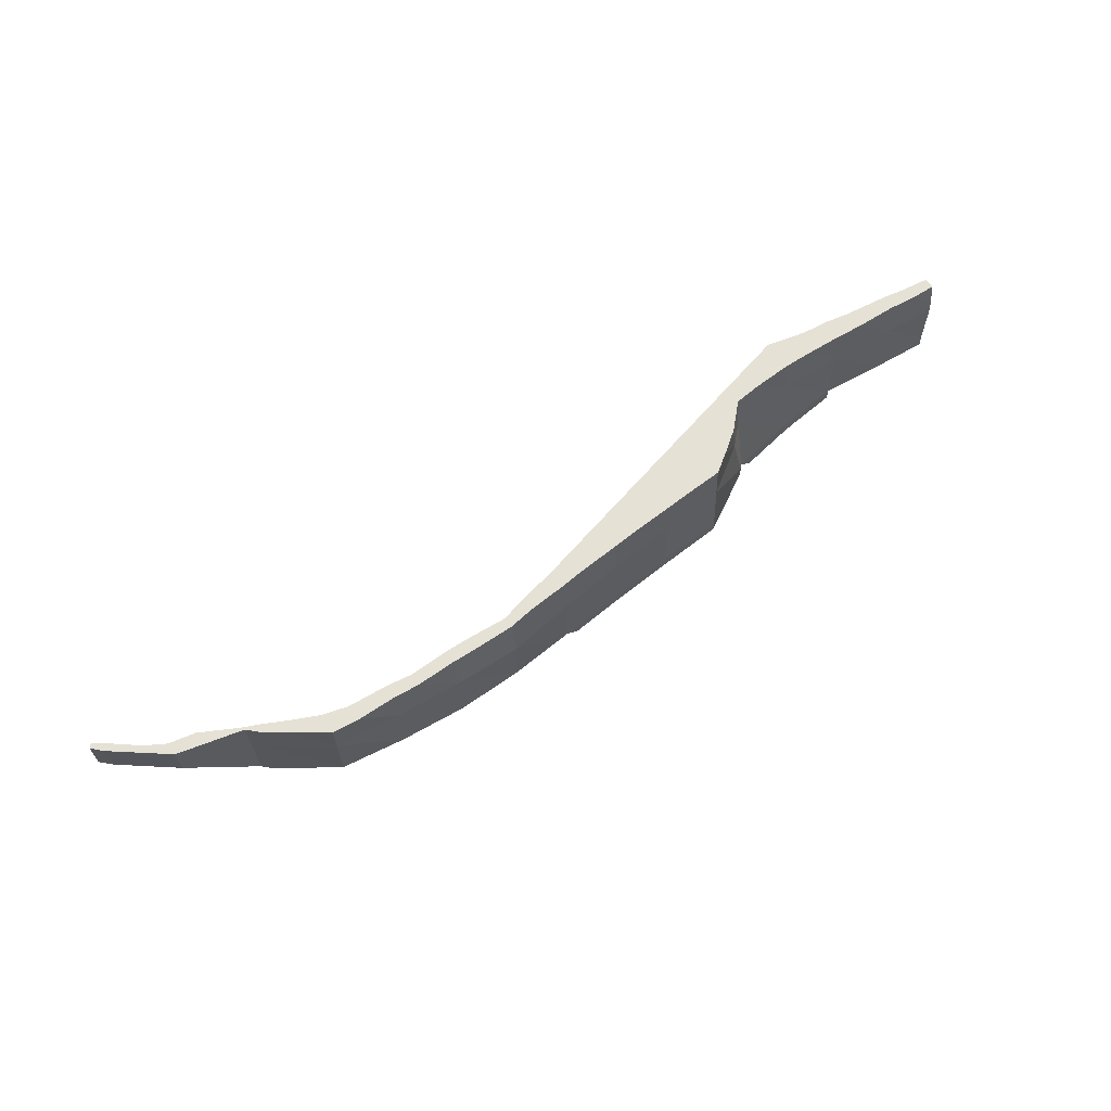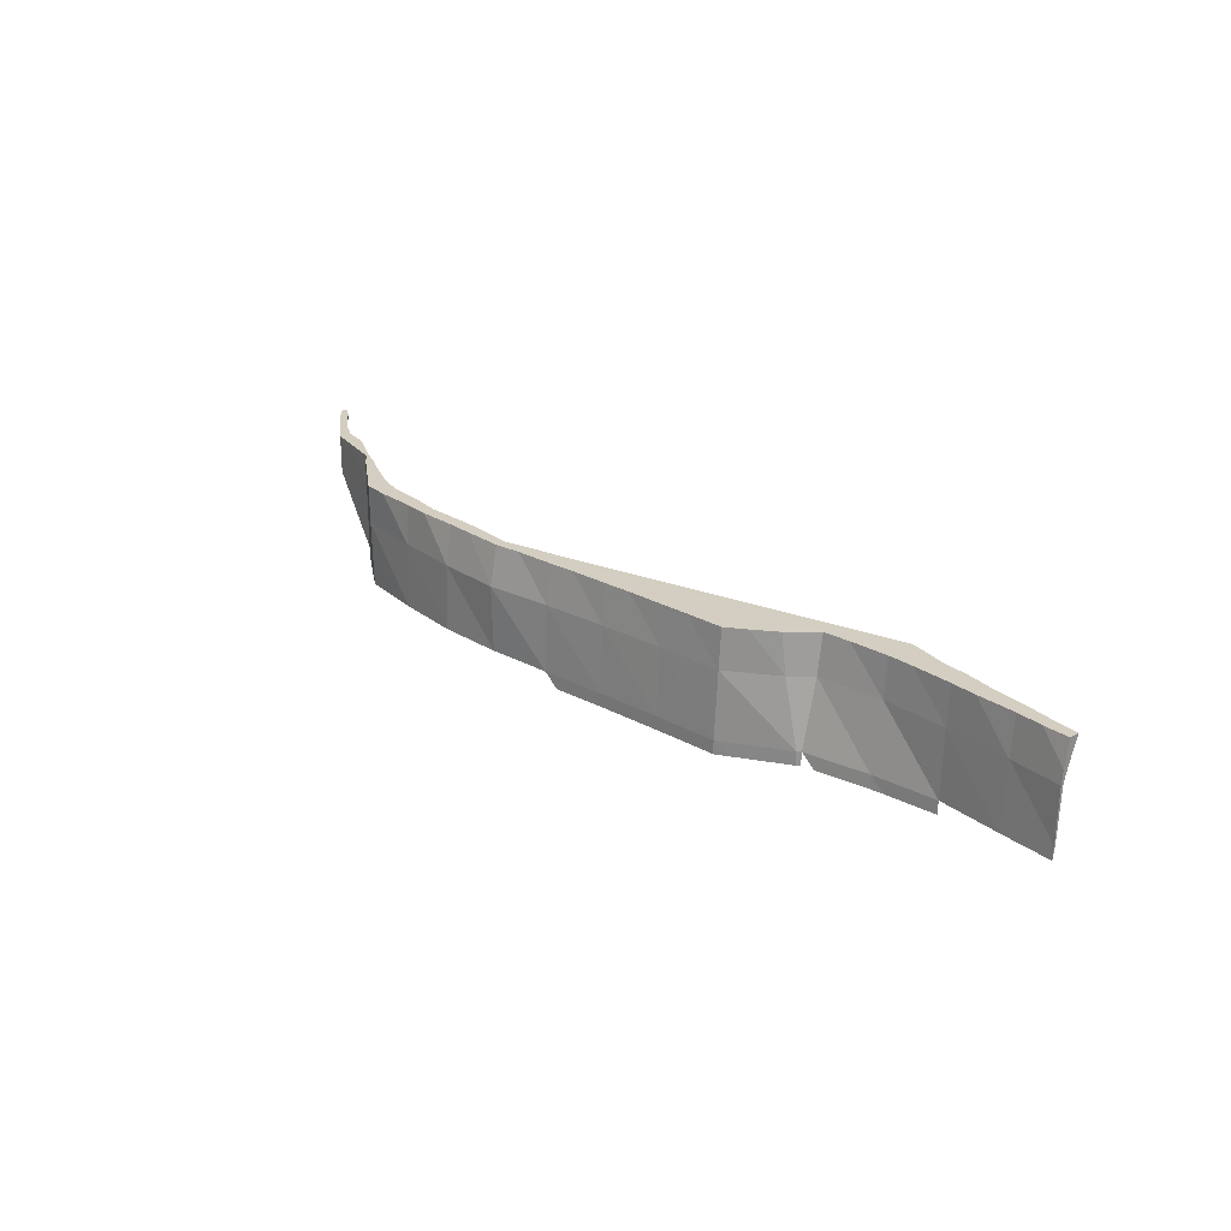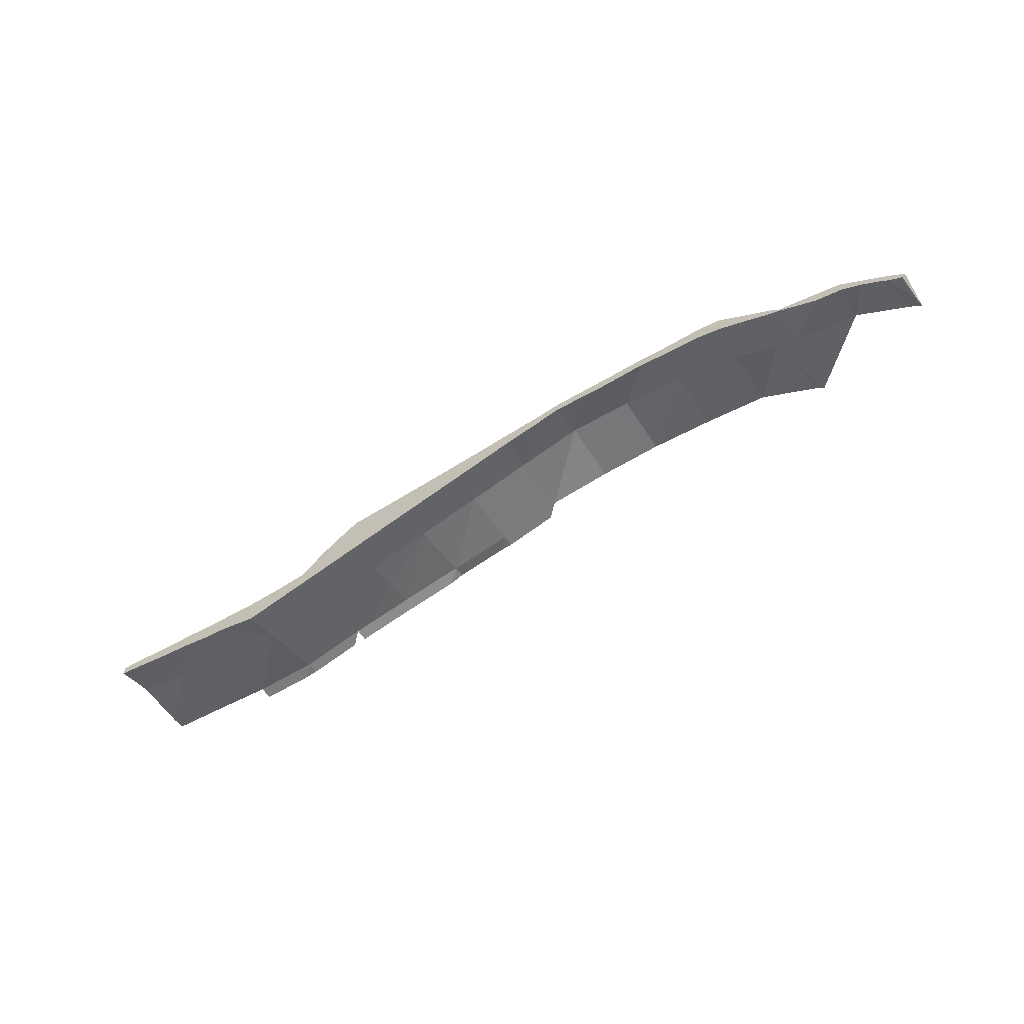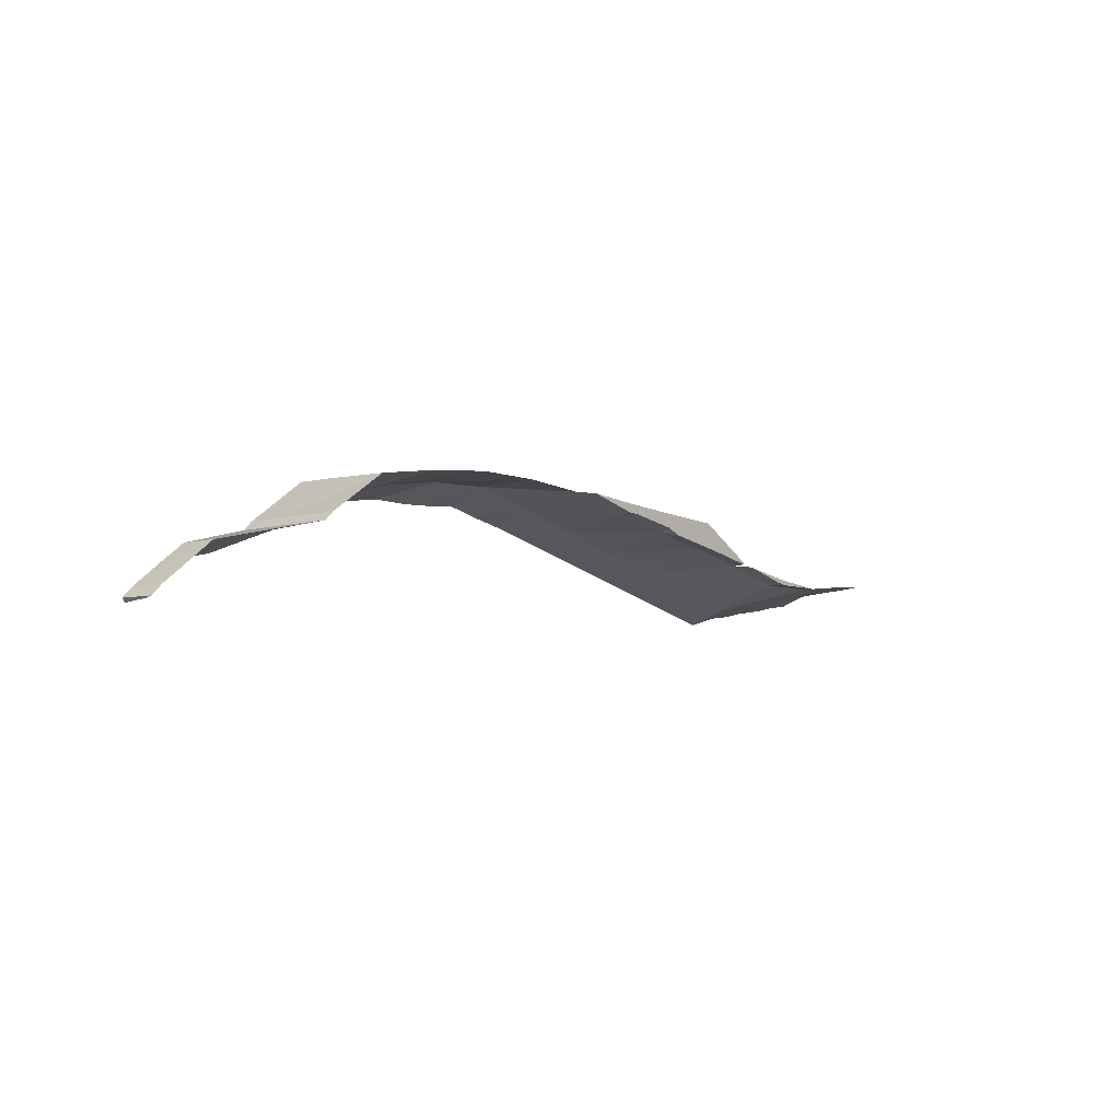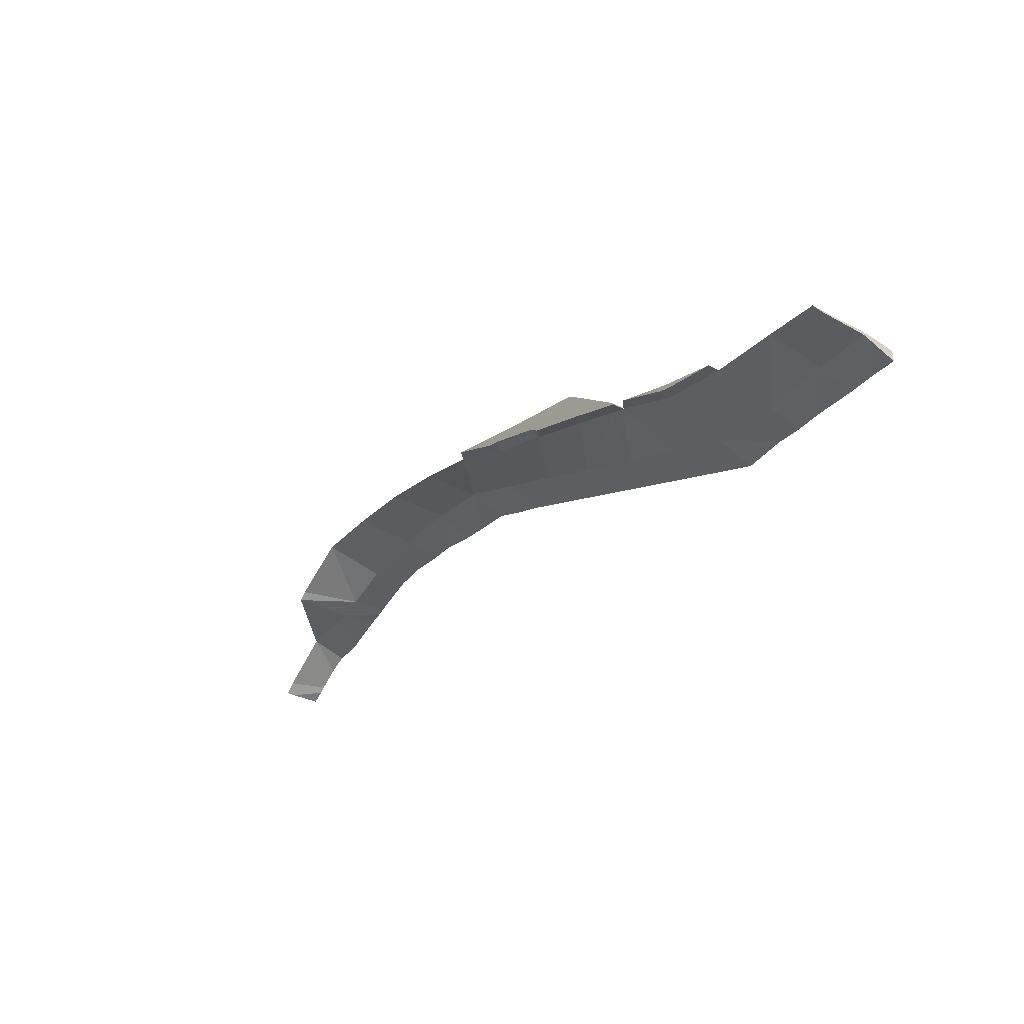
<metadata>
{"format":"obj","ext":"obj","renderer":"f3d","projection":"perspective","resolution":1024,"background":"white","views":[{"elev":65.1,"azim":145.0,"up":"+Z"},{"elev":25.0,"azim":-134.2,"up":"+Z"},{"elev":-59.7,"azim":31.7,"up":"+Y"},{"elev":-5.7,"azim":130.5,"up":"+Y"},{"elev":-26.2,"azim":-128.4,"up":"+Y"}]}
</metadata>
<code>
v 21.2 33.82 29.2
v 22 33.63 30
v 21.2 33.79 30
v 21.2 33.83 30
v 22 33.74 30
v 21.2 33.84 29.2
v 21.2 33.6 30.54
v 21.19 33.58 30.6
v 21.2 33.6 30.6
v 21.2 33.74 30.6
v 21.6 33.72 30.6
v 21.2 33.81 30.2
v 22 33.79 29
v 23 33.43 30
v 23 33.68 29
v 23 33.69 28.8
v 23.34 33.69 28.8
v 23.35 33.72 28.8
v 23 33.65 30
v 21.6 33.52 30.6
v 22 33.45 30.6
v 23.75 33.7 28.8
v 23.74 33.76 28.8
v 22 33.67 30.6
v 23.8 33.7 28.8
v 22.6 33.37 30.6
v 23.8 33.77 28.8
v 24 33.69 29
v 24 33.78 29
v 22.6 33.65 30.6
v 23.81 33.7 28.8
v 23.8 33.77 28.8
v 23.9 33.78 28.8
v 23.92 33.71 28.8
v 24 33.32 30
v 23.99 33.79 28.8
v 24 33.72 28.8
v 24 33.79 28.8
v 24 33.72 28.8
v 24.03 33.73 28.8
v 24.02 33.76 28.8
v 24.03 33.73 28.8
v 24.02 33.8 28.8
v 24.03 33.73 28.8
v 24.02 33.8 28.8
v 24.01 33.8 28.8
v 24.02 33.8 28.8
v 24.07 33.74 28.8
v 24.01 33.8 28.8
v 23 33.29 30.6
v 24.06 33.8 28.8
v 24.1 33.75 28.8
v 24 33.62 30
v 24.09 33.81 28.8
v 24.28 33.8 28.8
v 24.26 33.84 28.8
v 23.4 33.24 30.6
v 24.38 33.82 28.8
v 23 33.61 30.6
v 24.35 33.85 28.8
v 24.57 33.87 28.8
v 24.56 33.89 28.8
v 24.62 33.88 28.8
v 24.61 33.9 28.8
v 24.66 33.89 28.8
v 24.69 33.9 28.8
v 24.66 33.91 28.8
v 24.7 33.9 28.8
v 24.71 33.91 28.8
v 24.68 33.91 28.8
v 24.74 33.91 28.8
v 24.69 33.91 28.8
v 24.7 33.91 28.8
v 23.6 33.58 30.6
v 24.73 33.92 28.8
v 24.8 33.93 28.8
v 23.86 33.13 30.6
v 25 33.95 29
v 25 33.57 30
v 24 33.09 30.6
v 25 33.72 30
v 25 33.96 28.8
v 25 33.96 28.8
v 25.02 33.96 28.8
v 25.04 34 28.8
v 24 33.57 30.6
v 24.6 33.24 30.6
v 25.23 34 28.8
v 25.05 34 29
v 25.2 34.09 28.8
v 25.27 34.01 28.8
v 25.26 34 29
v 24.6 33.59 30.6
v 25.69 34.37 28.8
v 25.78 34.11 28.8
v 25.78 34.13 28.8
v 25.77 34.17 28.8
v 25.76 34.22 28.8
v 25.74 34.26 28.8
v 25.79 34.11 28.8
v 25.82 34.12 28.8
v 25.73 34.3 28.8
v 25.71 34.34 28.8
v 25.73 34.39 28.8
v 25 33.34 30.6
v 25.8 34.43 28.8
v 26 33.82 30
v 25.28 34 30
v 26 34.15 29
v 26 34.54 29
v 25.97 34.14 28.8
v 25 33.63 30.6
v 26 34 29.47
v 26 34.15 28.8
v 25.96 34.52 28.8
v 25.6 33.49 30.6
v 25.11 33.75 30.6
v 26 34.54 28.8
v 26.54 34.24 28.8
v 26 34.48 30
v 26.39 34.57 28.8
v 26.68 34.27 28.8
v 25.37 34 30.6
v 26.74 34.28 28.8
v 26.8 34.29 28.8
v 26.5 34.57 28.8
v 27 34.32 29
v 27 34.6 29
v 26.55 34.57 28.8
v 27 34.07 30
v 26 33.59 30.6
v 25.71 34.25 30.6
v 26.8 34.59 28.8
v 26.73 34 30
v 27 34.38 28.8
v 27 34.6 28.8
v 26.6 33.74 30.6
v 27.59 34.48 28.8
v 27 34.54 30
v 26 34.44 30.6
v 27.64 34.64 28.8
v 27.8 34.52 28.8
v 28 34.5 29
v 27.8 34.66 28.8
v 26.89 33.82 30.6
v 27 34 30.18
v 26.53 34.46 30.6
v 28 34.67 29
v 27.92 34.53 28.8
v 26.6 34.47 30.6
v 28 34.32 30
v 27.92 34.66 28.8
v 27 33.84 30.6
v 28 34.53 28.8
v 28 34.53 28.8
v 27.99 34.67 28.8
v 27.12 33.87 30.6
v 28.1 34.56 28.8
v 28 34.67 28.8
v 28.08 34.68 28.8
v 28 34.62 30
v 27.51 33.97 30.6
v 28.52 34.67 28.8
v 28.49 34.71 28.8
v 27 34.49 30.6
v 27.62 34 30.6
v 28.8 34.74 28.8
v 27.6 34.52 30.6
v 29 34.75 29
v 28 34.09 30.6
v 29 34.57 30
v 29 34.72 30
v 28.6 34.24 30.6
v 28 34.55 30.6
v 28.6 34.59 30.6
v 29 34.34 30.6
v 30 34.82 30
v 30 34.86 30
v 30 34.83 29
v 29 34.63 30.6
v 29.6 34.47 30.6
v 29.6 34.68 30.6
v 31 34.78 30
v 31 34.84 29
v 31 34.82 30
v 30 34.57 30.6
v 30 34.73 30.6
v 30.6 34.53 30.6
v 30.6 34.72 30.6
v 32 34.75 29
v 32 34.63 30
v 32 34.73 30
v 31 34.51 30.6
v 31 34.71 30.6
v 31.6 34.52 30.6
v 31.6 34.71 30.6
v 33 34.6 29
v 33 34.34 30
v 33 34.62 30
v 32 34.46 30.6
v 32 34.68 30.6
v 33.68 34 30
v 33.88 34 29
v 32.6 34.41 30.6
v 33.87 34 30
v 34 33.88 29
v 32.6 34.67 30.6
v 34 33.83 30
v 34 33.87 30
v 33 34.3 30.6
v 33.35 34.14 30.6
v 35 33.62 30
v 33 34.62 30.6
v 33.75 33.93 30.6
v 33.51 34.25 30.6
v 33.62 34 30.6
v 33.92 33.95 30.6
v 34 33.82 30.6
v 33.86 34 30.6
v 34 33.86 30.6
v 34.6 33.51 30.6
v 34.6 33.72 30.6
v 35 33.42 30.6
v 35.79 33 30
v 35.29 33.25 30.6
v 35.47 33.25 30.6
v 35 33.62 30.6
v 35.61 33 30.6
v 35.7 32.92 30.6
v 35.79 33 30.6
v 35.88 32.92 30.6
v 35.89 32.79 30.6
v 35.95 32.84 30.25
v 35.95 32.84 30.6
v 21.2 33.85 29
v 21.2 33.7 30.6
v 21.2 33.7 30.26
v 21.2 33.65 30.42
v 21.2 33.65 30.6
v 35.95 32.84 30
v 35.95 32.84 30.01
v 35.95 32.84 30.6
v 35.92 32.81 30.31
v 35.92 32.81 30.6
v 35.93 32.83 30.6
v 35.92 32.82 30.6
v 21.2 33.72 30.2
v 21.2 33.64 30.6
v 35.93 32.82 30.14
f 1 2 3
f 4 5 6
f 7 8 9
f 10 11 12
f 13 14 2
f 15 14 13
f 15 16 17
f 15 18 16
f 13 19 15
f 5 19 13
f 17 16 18
f 20 2 21
f 22 15 17
f 23 18 15
f 24 11 20
f 24 5 11
f 17 18 22
f 21 24 20
f 25 15 22
f 21 2 26
f 27 23 15
f 22 18 23
f 2 14 26
f 28 15 25
f 29 27 15
f 25 22 23
f 30 5 24
f 27 25 23
f 31 25 27
f 32 31 27
f 32 33 31
f 30 24 21
f 31 33 34
f 30 19 5
f 25 31 28
f 31 34 28
f 15 35 14
f 26 30 21
f 33 36 34
f 27 29 32
f 34 36 37
f 32 29 33
f 37 38 39
f 28 34 37
f 39 38 40
f 36 38 37
f 40 41 42
f 28 35 15
f 40 38 41
f 43 44 42
f 39 28 37
f 41 45 42
f 28 39 40
f 38 46 41
f 43 42 45
f 44 47 48
f 47 44 43
f 46 49 41
f 49 45 41
f 42 28 40
f 44 28 42
f 29 36 33
f 48 28 44
f 26 14 50
f 48 47 51
f 48 51 52
f 19 53 15
f 38 36 29
f 52 28 48
f 29 46 38
f 49 46 29
f 45 49 29
f 52 51 54
f 43 45 29
f 47 43 29
f 51 47 29
f 15 53 29
f 54 51 29
f 55 28 52
f 56 52 54
f 56 54 29
f 55 52 56
f 50 14 57
f 58 28 55
f 59 30 26
f 50 59 26
f 60 56 29
f 59 19 30
f 60 55 56
f 58 55 60
f 61 28 58
f 57 14 35
f 62 60 29
f 63 28 61
f 62 58 60
f 57 59 50
f 64 62 29
f 65 28 63
f 66 28 65
f 67 64 29
f 68 28 66
f 61 58 62
f 69 28 68
f 70 67 29
f 71 28 69
f 72 70 29
f 73 72 29
f 74 19 59
f 75 73 29
f 76 28 71
f 76 75 29
f 64 61 62
f 63 61 64
f 67 63 64
f 65 63 67
f 74 53 19
f 70 65 67
f 66 65 70
f 57 35 77
f 78 28 76
f 72 66 70
f 68 66 72
f 72 73 68
f 68 73 69
f 74 59 57
f 78 76 29
f 75 69 73
f 71 69 75
f 75 76 71
f 28 79 35
f 77 35 80
f 77 74 57
f 53 81 29
f 78 79 28
f 82 83 84
f 83 85 84
f 80 86 77
f 80 35 87
f 29 81 78
f 82 78 83
f 84 78 82
f 86 74 77
f 86 53 74
f 84 85 88
f 83 89 85
f 88 78 84
f 78 89 83
f 88 85 90
f 85 89 90
f 91 88 90
f 92 78 88
f 87 86 80
f 35 79 87
f 88 91 92
f 93 53 86
f 89 78 81
f 89 94 90
f 90 94 91
f 92 91 95
f 93 81 53
f 93 86 87
f 96 95 91
f 97 96 91
f 98 97 91
f 99 98 91
f 100 92 95
f 101 92 100
f 102 99 91
f 103 102 91
f 94 103 91
f 104 94 89
f 87 79 105
f 106 104 89
f 92 107 78
f 89 81 108
f 95 96 100
f 109 92 101
f 105 93 87
f 100 96 104
f 78 107 79
f 104 101 100
f 96 97 104
f 97 98 104
f 98 99 104
f 99 102 104
f 102 103 104
f 110 106 89
f 103 94 104
f 111 101 106
f 106 101 104
f 112 81 93
f 109 101 111
f 92 109 113
f 112 93 105
f 114 109 111
f 111 115 114
f 105 79 116
f 115 111 106
f 117 81 112
f 108 81 117
f 92 113 107
f 115 118 114
f 117 112 105
f 109 114 119
f 108 120 89
f 106 110 115
f 118 121 114
f 89 120 110
f 79 107 116
f 116 117 105
f 115 110 118
f 119 114 121
f 122 109 119
f 123 108 117
f 124 109 122
f 125 109 124
f 123 117 116
f 122 119 126
f 126 119 121
f 127 109 125
f 110 128 118
f 124 122 129
f 129 122 126
f 113 109 130
f 118 128 121
f 116 107 131
f 132 108 123
f 131 123 116
f 124 133 125
f 129 133 124
f 107 113 134
f 121 128 126
f 125 133 135
f 132 120 108
f 135 127 125
f 126 128 129
f 109 127 130
f 128 133 129
f 132 123 131
f 133 136 135
f 131 107 137
f 133 128 136
f 113 130 134
f 127 135 138
f 138 135 136
f 107 134 137
f 120 139 110
f 110 139 128
f 140 132 131
f 140 120 132
f 128 141 136
f 137 140 131
f 142 127 138
f 141 138 136
f 143 127 142
f 144 141 128
f 137 134 145
f 134 130 146
f 138 141 142
f 120 140 147
f 134 146 145
f 141 144 142
f 148 144 128
f 147 140 137
f 142 144 149
f 150 139 120
f 127 151 130
f 150 120 147
f 145 147 137
f 142 149 143
f 149 144 152
f 145 146 153
f 149 152 154
f 152 155 154
f 154 143 149
f 143 151 127
f 154 155 143
f 156 155 152
f 153 146 157
f 155 156 158
f 155 158 143
f 144 148 152
f 153 147 145
f 156 159 158
f 158 159 160
f 148 156 152
f 151 146 130
f 159 156 148
f 157 147 153
f 159 148 160
f 139 161 128
f 147 157 150
f 157 146 162
f 128 161 148
f 143 158 163
f 164 158 160
f 148 164 160
f 165 139 150
f 150 157 165
f 163 158 164
f 162 146 166
f 146 151 166
f 167 143 163
f 167 164 148
f 164 167 163
f 168 139 165
f 157 162 168
f 165 157 168
f 169 143 167
f 169 167 148
f 168 161 139
f 162 166 168
f 166 151 170
f 143 171 151
f 166 170 168
f 169 171 143
f 161 172 148
f 148 172 169
f 170 151 173
f 174 161 168
f 168 170 174
f 170 173 174
f 151 171 173
f 175 161 174
f 175 172 161
f 174 173 175
f 173 171 176
f 169 177 171
f 173 176 175
f 172 178 169
f 179 177 169
f 169 178 179
f 180 172 175
f 175 176 180
f 176 171 181
f 182 172 180
f 176 181 180
f 171 177 181
f 182 178 172
f 180 181 182
f 179 183 177
f 184 183 179
f 179 185 184
f 178 185 179
f 181 177 186
f 181 186 182
f 187 178 182
f 182 186 187
f 186 177 188
f 189 178 187
f 177 183 188
f 187 186 189
f 189 185 178
f 186 188 189
f 190 191 184
f 184 191 183
f 184 192 190
f 185 192 184
f 188 183 193
f 189 188 194
f 194 185 189
f 188 193 194
f 193 183 195
f 196 185 194
f 183 191 195
f 193 195 194
f 196 192 185
f 197 198 190
f 190 198 191
f 194 195 196
f 190 199 197
f 192 199 190
f 195 191 200
f 196 195 201
f 201 192 196
f 195 200 201
f 202 197 203
f 200 191 204
f 203 197 205
f 203 206 202
f 191 198 204
f 198 197 202
f 205 206 203
f 207 192 201
f 205 197 199
f 201 200 207
f 207 199 192
f 206 208 202
f 200 204 207
f 205 209 206
f 204 198 210
f 198 202 211
f 210 198 211
f 206 212 208
f 209 212 206
f 207 204 213
f 213 199 207
f 204 210 213
f 214 202 208
f 215 205 199
f 211 202 216
f 216 202 214
f 215 199 213
f 209 205 217
f 210 211 215
f 213 210 215
f 214 208 218
f 211 216 215
f 219 205 215
f 217 205 219
f 220 209 217
f 218 208 221
f 216 214 219
f 215 216 219
f 208 212 221
f 214 218 219
f 222 209 220
f 219 218 217
f 217 218 220
f 222 212 209
f 220 218 222
f 218 221 222
f 221 212 223
f 212 224 225
f 226 224 212
f 227 212 222
f 223 212 225
f 222 221 227
f 221 223 227
f 225 224 228
f 226 212 227
f 228 224 229
f 223 225 226
f 230 224 226
f 227 223 226
f 231 224 230
f 232 243 244
f 225 228 226
f 228 229 230
f 233 231 234
f 226 228 230
f 235 13 1
f 1 13 2
f 5 13 6
f 6 13 235
f 237 238 236
f 236 238 239
f 12 11 4
f 4 11 5
f 240 224 233
f 233 224 231
f 241 242 249
f 249 242 243
f 242 245 243
f 245 246 243
f 246 244 243
f 245 231 246
f 246 231 230
f 235 1 6
f 236 10 237
f 10 12 237
f 237 12 247
f 247 12 3
f 12 4 3
f 3 4 1
f 4 6 1
f 2 20 3
f 3 20 247
f 9 248 7
f 239 238 248
f 248 238 7
f 11 248 20
f 248 9 20
f 20 9 8
f 240 233 241
f 241 233 242
f 233 234 242
f 249 243 229
f 229 243 232
f 234 231 242
f 231 245 242
f 240 241 224
f 241 249 224
f 229 224 249
f 229 232 230
f 232 244 230
f 244 246 230
f 247 20 237
f 237 20 238
f 238 20 7
f 20 8 7
f 248 11 239
f 239 11 236
f 11 10 236

</code>
